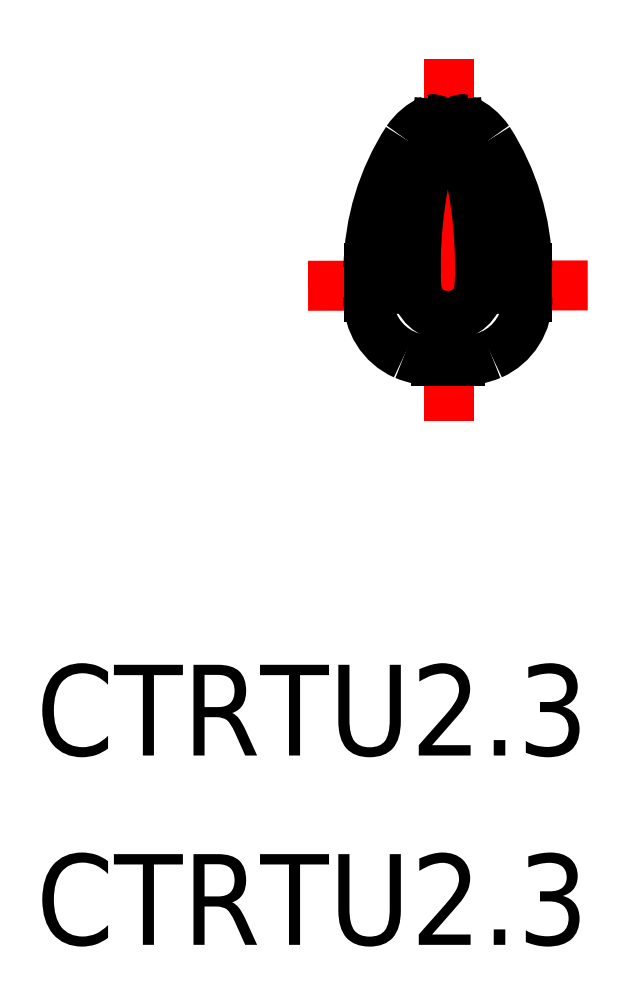
<metadata>
{"format":"dxf","ext":"dxf","renderer":"ezdxf+matplotlib","layout":"modelspace","background":"white","min_lineweight":24,"dpi":150}
</metadata>
<code>
0
SECTION
2
ENTITIES
0
LINE
8
CENTER
10
-4.678
20
-0.005958
30
0
11
4.573
21
0.005824
31
0
0
LINE
8
CENTER
10
0
20
-4.489
30
0
11
0
21
7.499
31
0
0
TEXT
8
0
10
-13.68
20
-15.54
30
0
40
3
1
CTRTU2.3
0
TEXT
8
0
10
-13.68
20
-21.8
30
0
40
3
1
CTRTU2.3
0
LINE
8
0
10
-0.002422
20
-1
30
0
11
-0.1024
21
-1
31
0
0
LINE
8
0
10
-0.05242
20
-2.489
30
0
11
-0.4586
21
-2.489
31
0
0
LINE
8
0
10
-1.113
20
0.3318
30
0
11
-1.099
21
-0.08592
31
0
0
ARC
8
0
10
-0.1024
20
-3.085e-06
30
0
40
1
50
184.9
51
270
0
ARC
8
0
10
13.88
20
0.6105
30
0
40
15
50
163.3
51
181.1
0
LINE
8
0
10
-2.678
20
0.127
30
0
11
-2.678
21
0.5915
31
0
0
LINE
8
0
10
-2.678
20
-0.3918
30
0
11
-2.678
21
0.127
31
0
0
LINE
8
0
10
-0.399
20
5.32
30
0
11
-0.3975
21
5.338
31
0
0
ARC
8
0
10
-0.5449
20
5.351
30
0
40
0.148
50
355.1
51
104.6
0
ARC
8
0
10
0.2497
20
3.675
30
0
40
2
50
114.6
51
145.5
0
ARC
8
0
10
5.366
20
0.4541
30
0
40
8.044
50
147.2
51
179
0
ARC
8
0
10
-0.6787
20
-0.4563
30
0
40
2
50
178.2
51
246.2
0
ARC
8
0
10
-0.4586
20
0.2108
30
0
40
2.7
50
247.6
51
270
0
ARC
8
0
10
14.23
20
2.002
30
0
40
15
50
167.2
51
168.8
0
LINE
8
0
10
1.009
20
0.3318
30
0
11
0.9939
21
-0.08592
31
0
0
ARC
8
0
10
-0.002422
20
-3.085e-06
30
0
40
1
50
270
51
355.1
0
ARC
8
0
10
-13.99
20
0.6105
30
0
40
15
50
358.9
51
16.68
0
LINE
8
0
10
2.573
20
0.127
30
0
11
2.573
21
0.5915
31
0
0
LINE
8
0
10
2.573
20
-0.3918
30
0
11
2.573
21
0.127
31
0
0
LINE
8
0
10
0.2942
20
5.32
30
0
11
0.2926
21
5.338
31
0
0
ARC
8
0
10
0.44
20
5.351
30
0
40
0.148
50
75.37
51
184.9
0
ARC
8
0
10
-0.3545
20
3.675
30
0
40
2
50
34.47
51
65.42
0
ARC
8
0
10
-5.47
20
0.4541
30
0
40
8.044
50
0.9783
51
32.76
0
LINE
8
0
10
-0.05242
20
-2.489
30
0
11
0.3538
21
-2.489
31
0
0
ARC
8
0
10
0.5739
20
-0.4563
30
0
40
2
50
293.8
51
1.847
0
ARC
8
0
10
0.3538
20
0.2108
30
0
40
2.7
50
270
51
292.4
0
ARC
8
0
10
-14.33
20
2.002
30
0
40
15
50
11.2
51
12.78
0
ENDSEC
0
EOF

</code>
